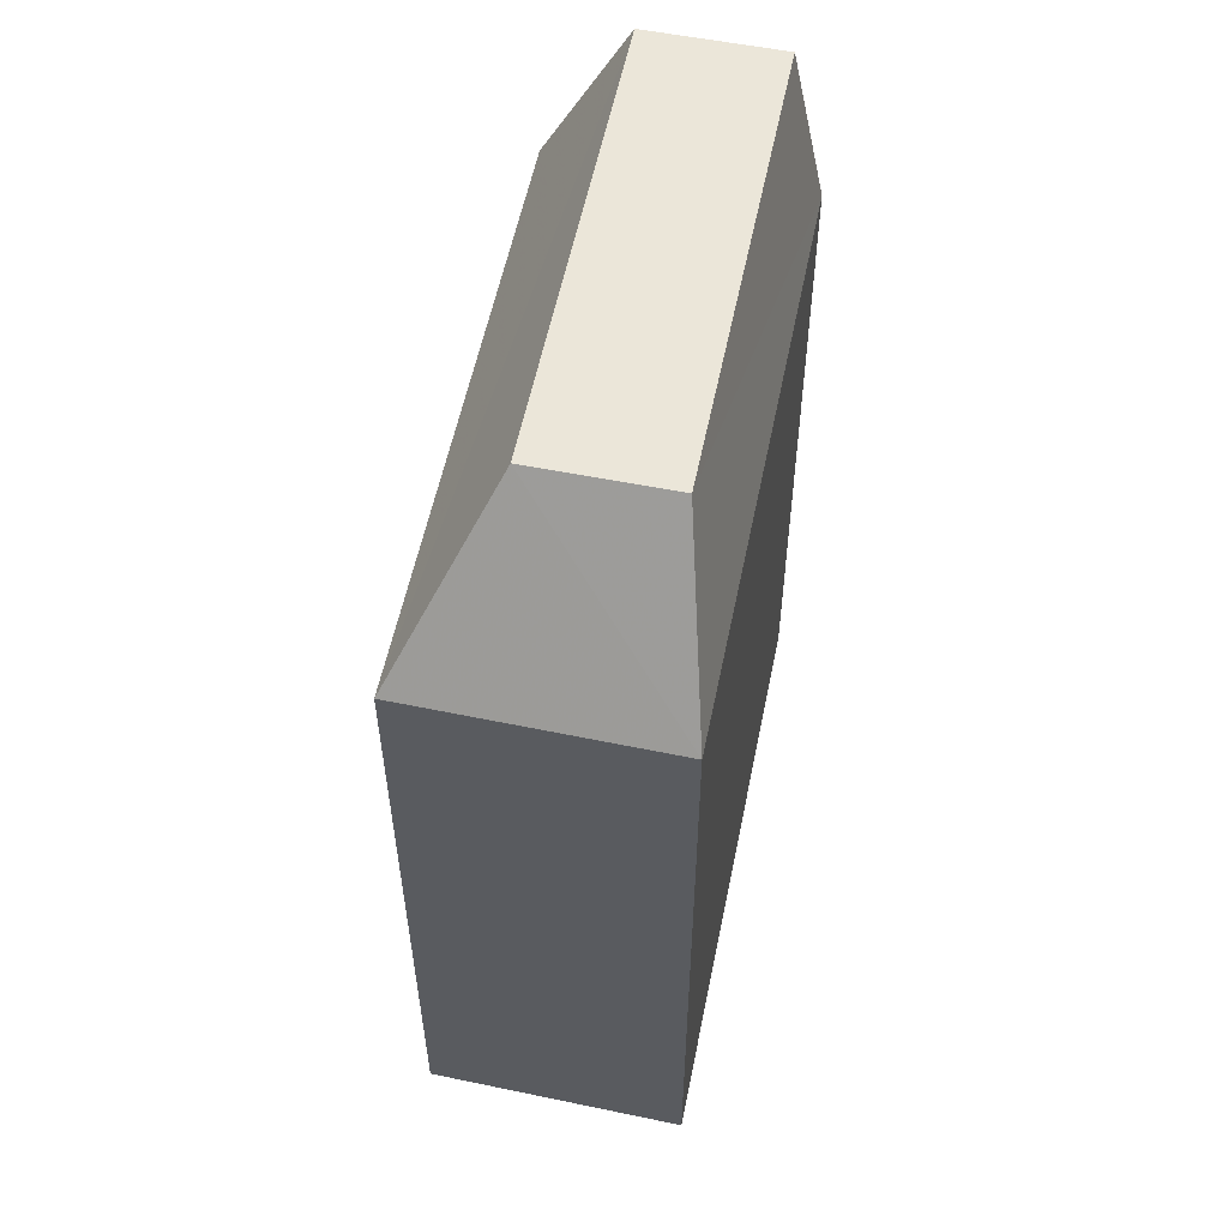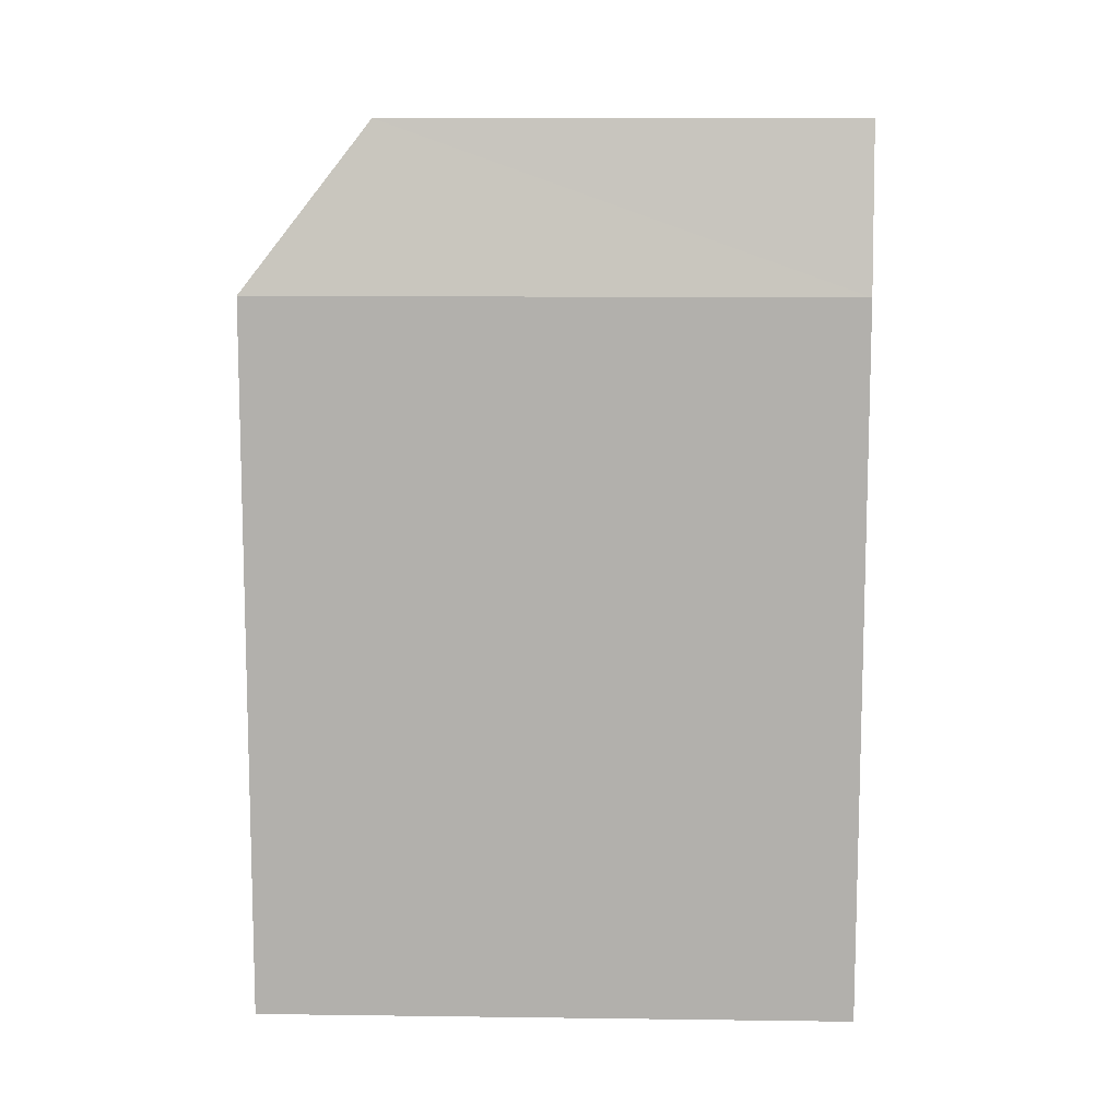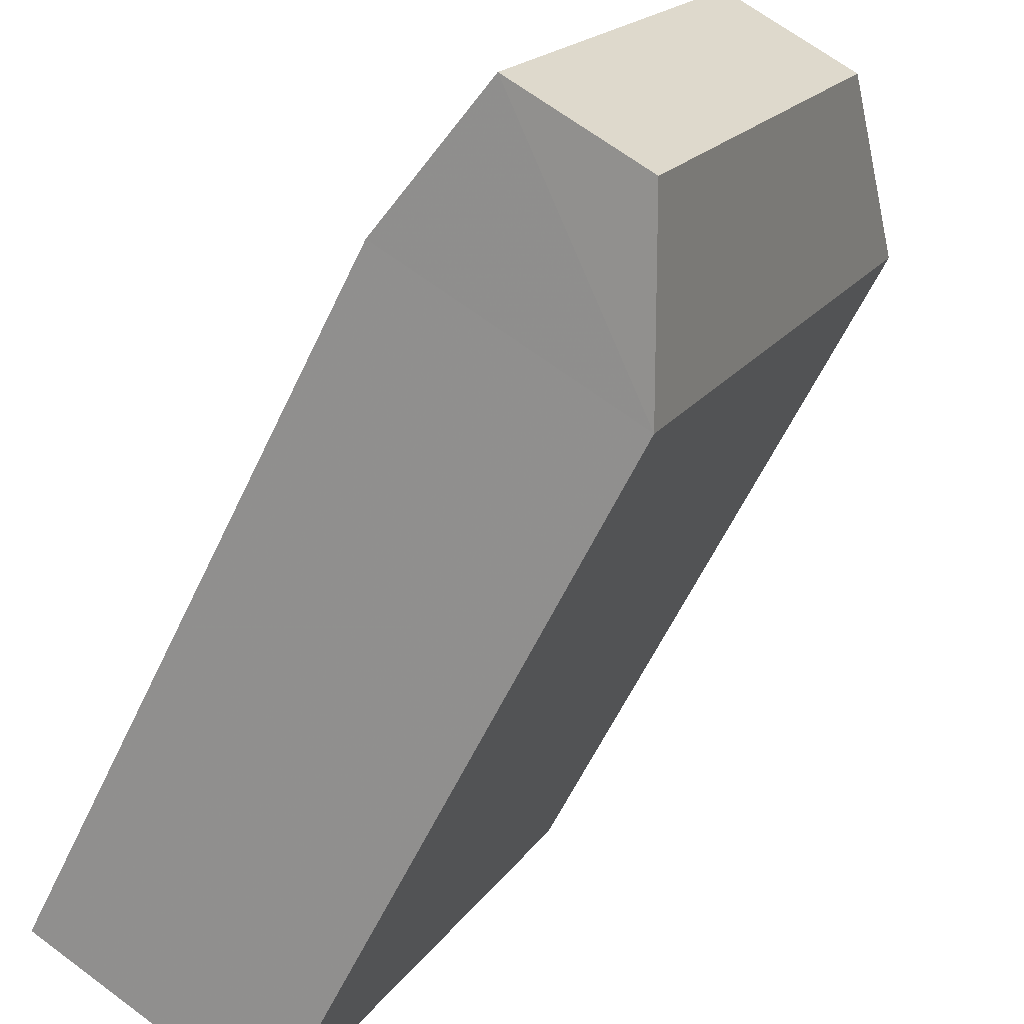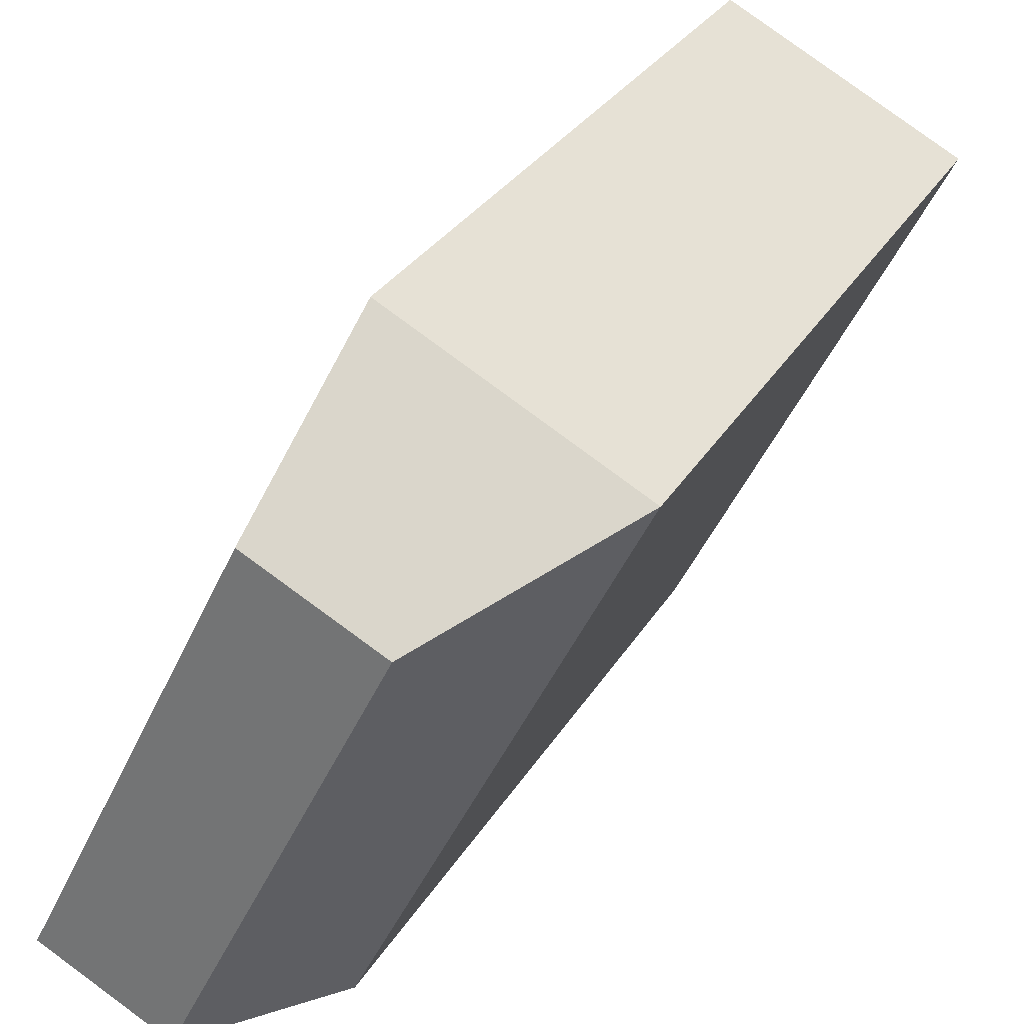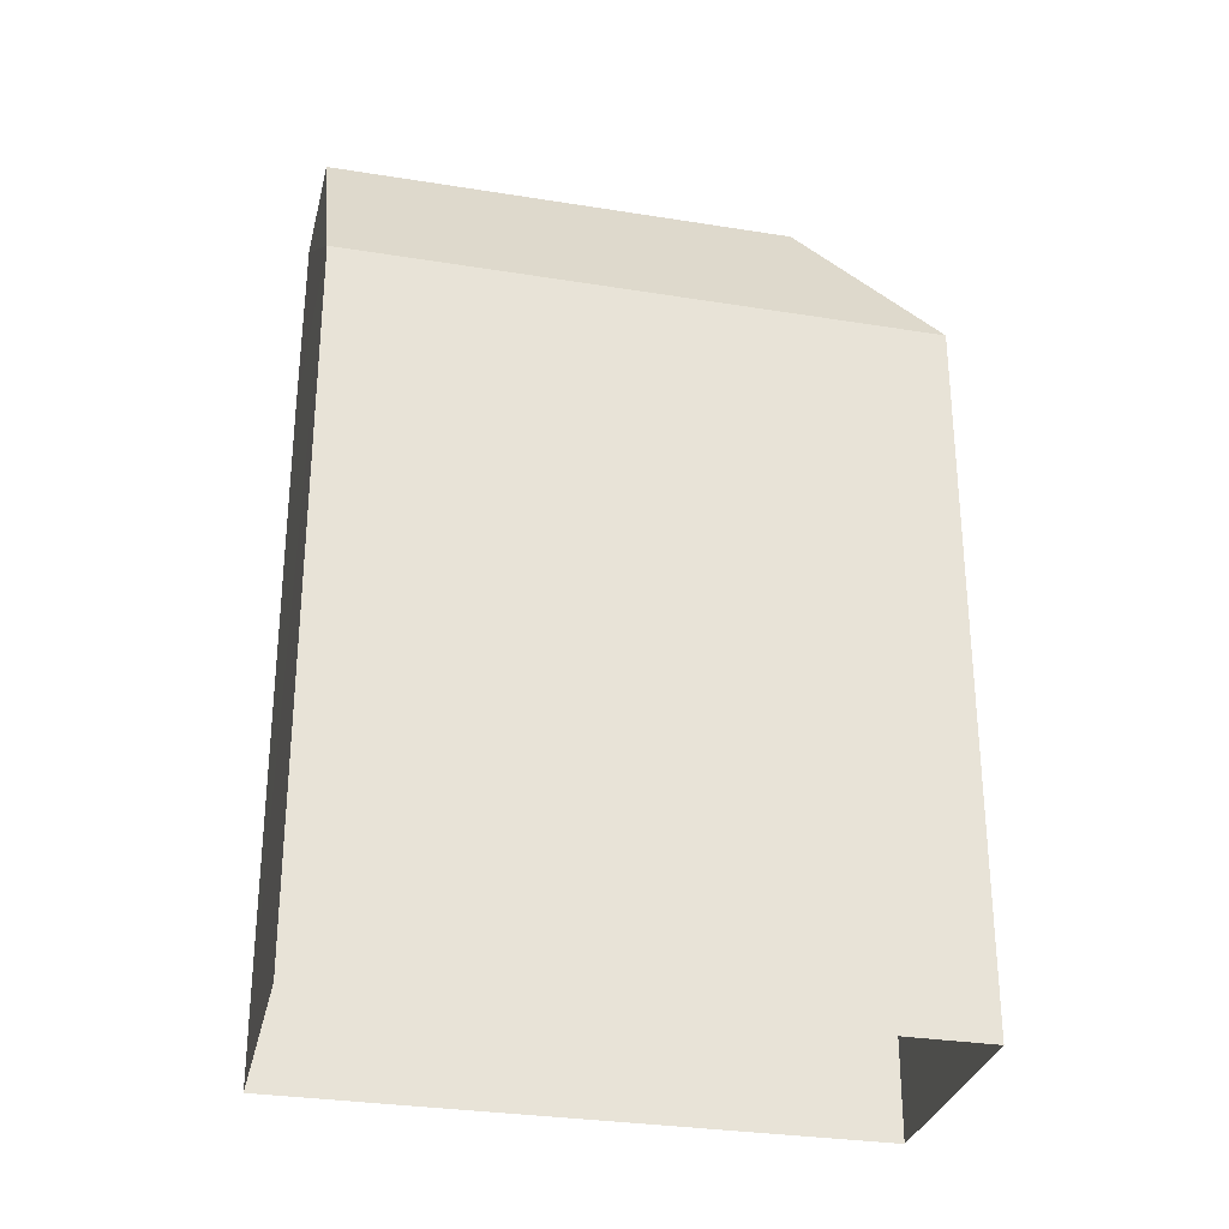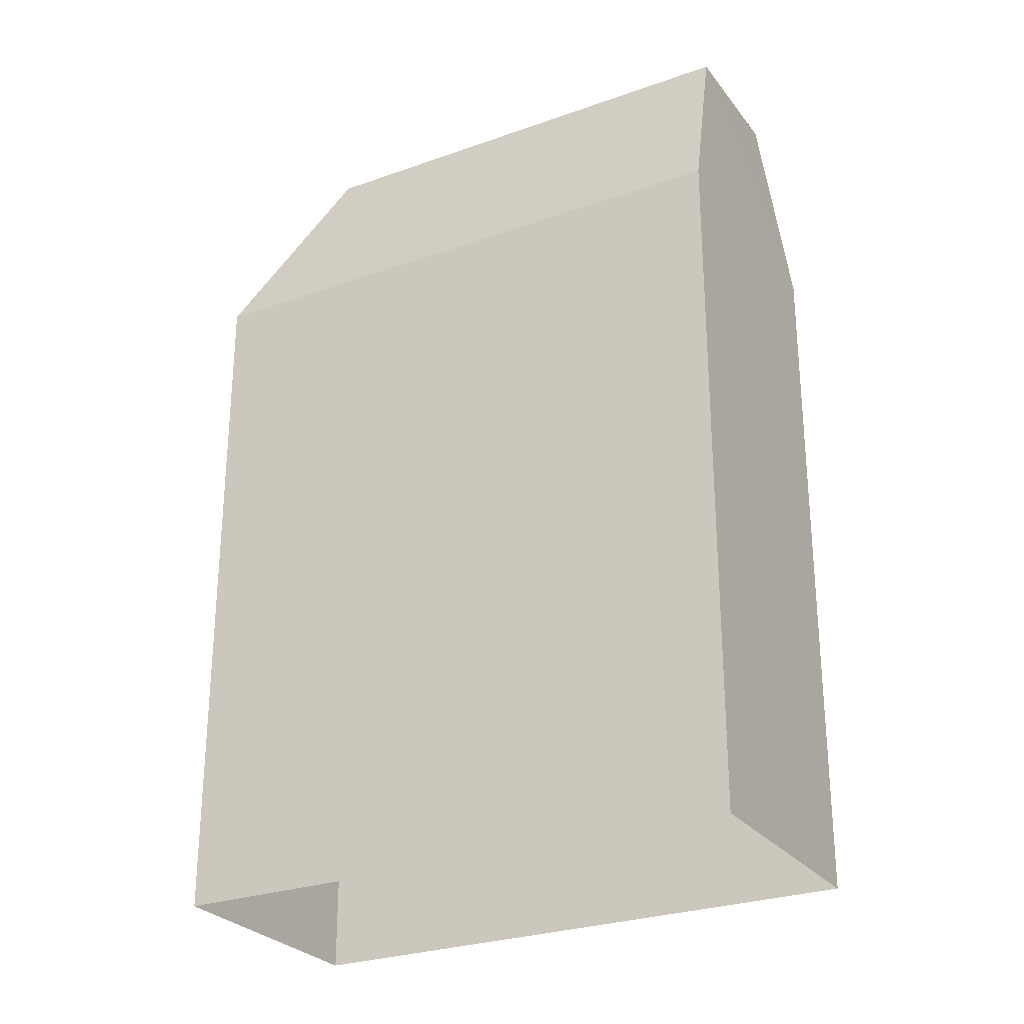
<metadata>
{"format":"obj","ext":"obj","renderer":"f3d","projection":"perspective","resolution":1024,"background":"white","views":[{"elev":56.1,"azim":165.1,"up":"+Z"},{"elev":11.0,"azim":-114.5,"up":"+Z"},{"elev":-59.5,"azim":-25.1,"up":"+Y"},{"elev":29.8,"azim":25.3,"up":"+Y"},{"elev":-30.1,"azim":50.3,"up":"+Z"},{"elev":-27.5,"azim":-87.7,"up":"+Z"}]}
</metadata>
<code>
v -5688 -3.59e+04 4.229
v -5679 -3.589e+04 4.231
v -5684 -3.59e+04 4.228
v -5683 -3.589e+04 4.233
v -5688 -3.59e+04 17.22
v -5683 -3.589e+04 20.2
v -5683 -3.589e+04 17.22
v -5687 -3.59e+04 20.2
v -5681 -3.589e+04 20.2
v -5679 -3.589e+04 17.22
v -5685 -3.59e+04 20.2
v -5684 -3.59e+04 17.21
f 1 2 3
f 1 4 2
f 5 6 7
f 8 6 5
f 7 9 10
f 6 9 7
f 10 11 12
f 9 11 10
f 8 9 6
f 8 11 9
f 12 1 3
f 12 5 1
f 5 4 1
f 5 7 4
f 10 2 4
f 7 10 4
f 12 3 2
f 10 12 2
f 12 8 5
f 11 8 12

</code>
